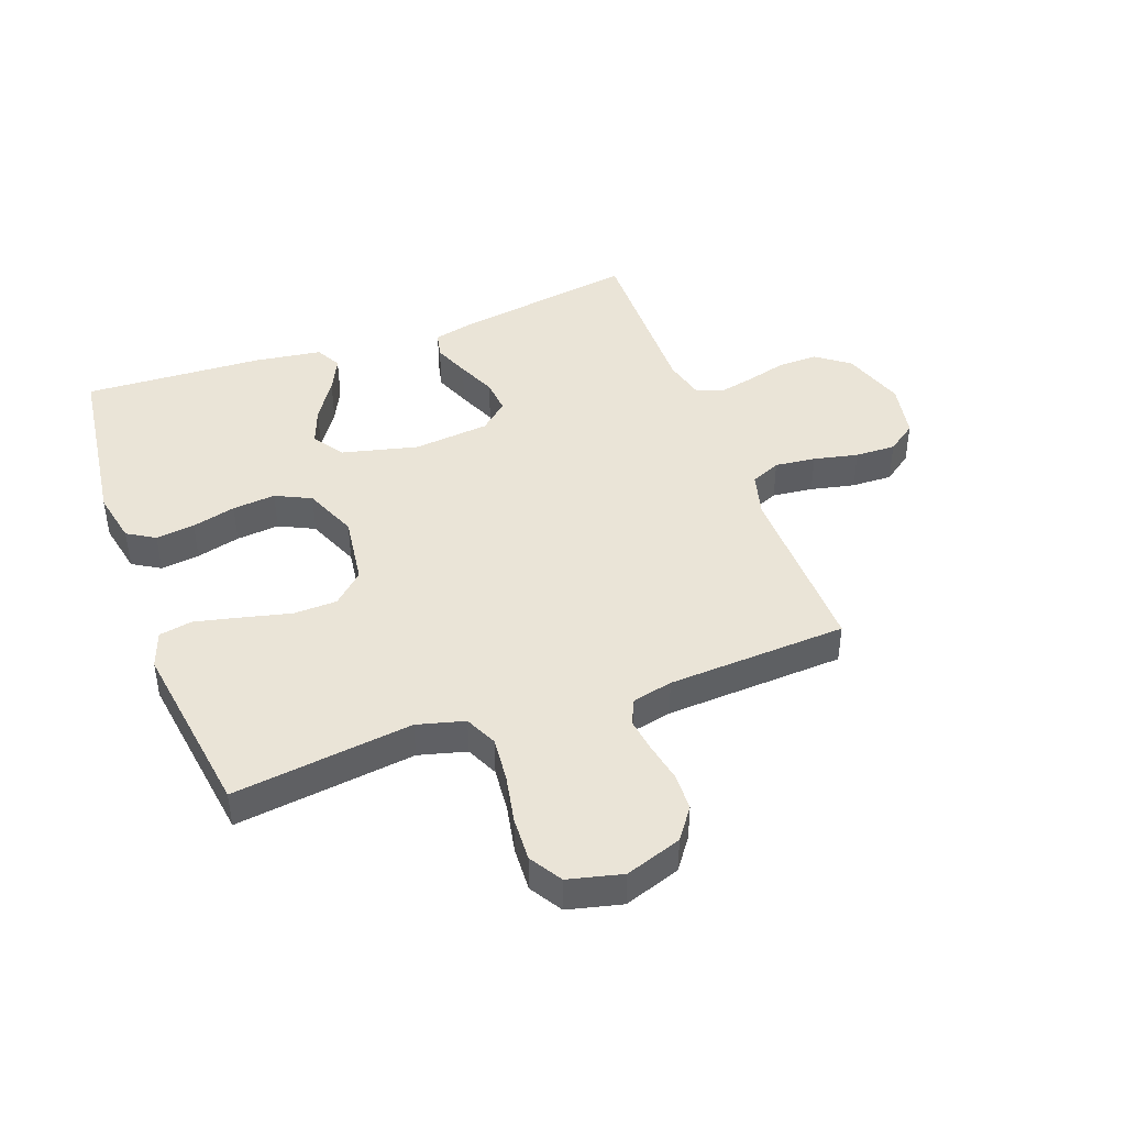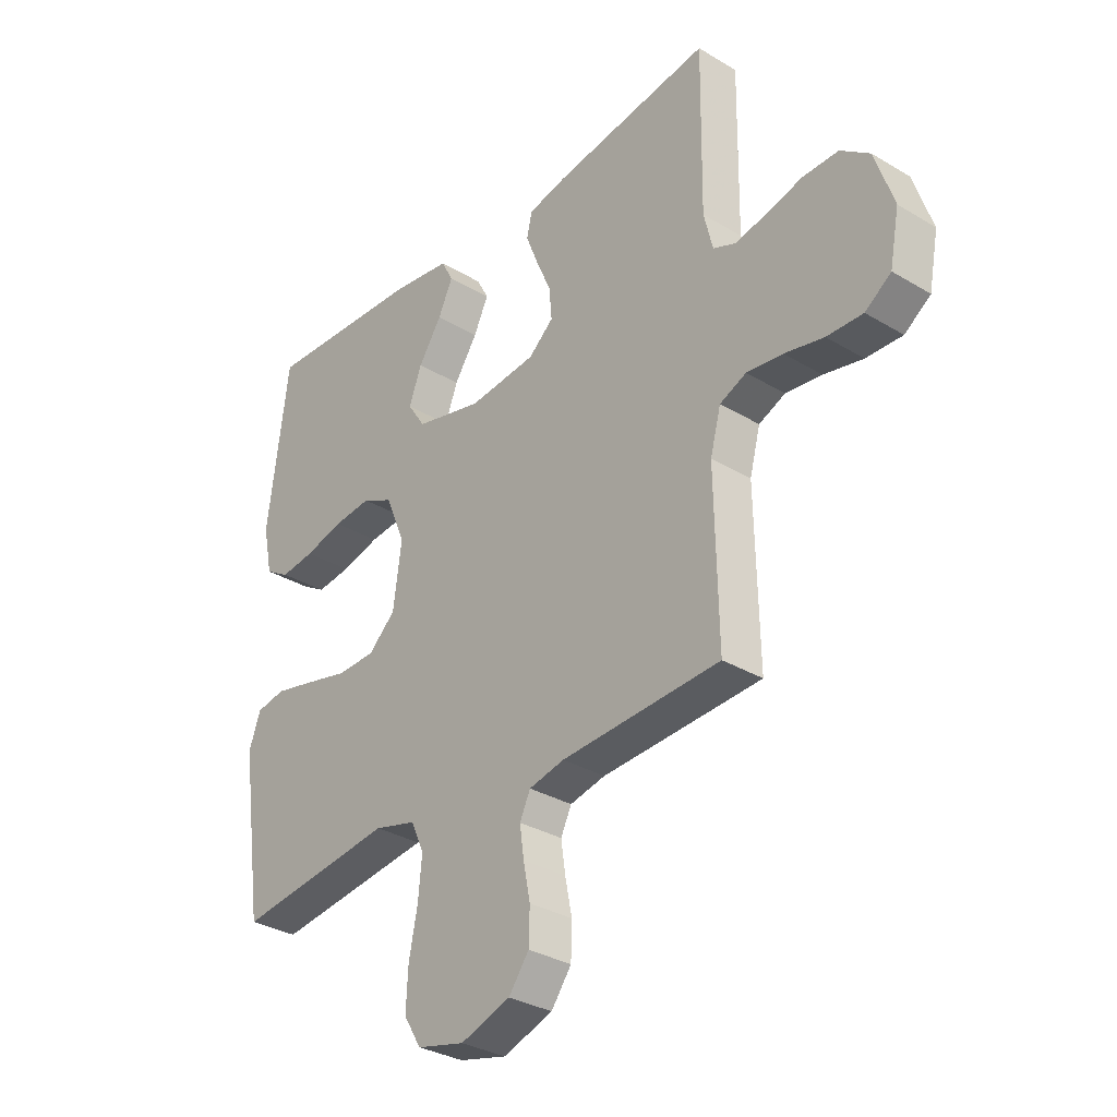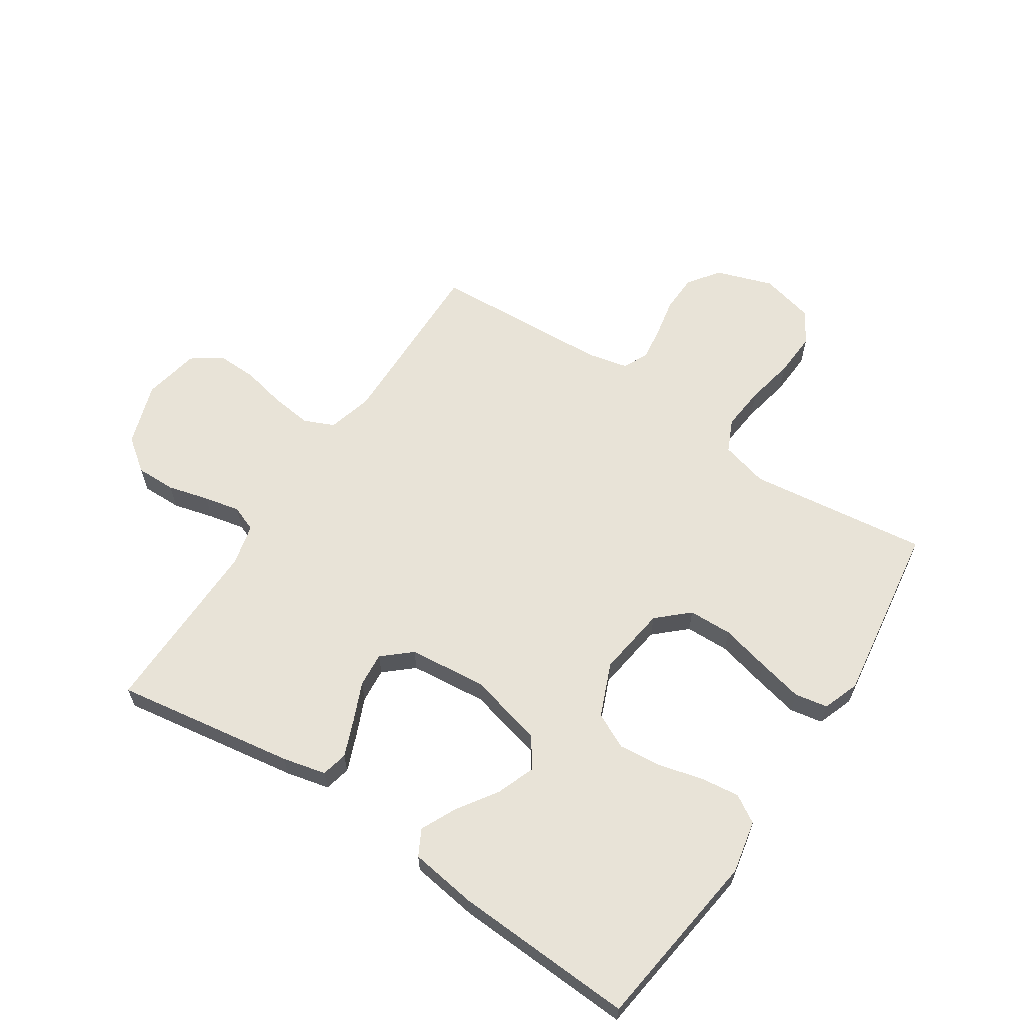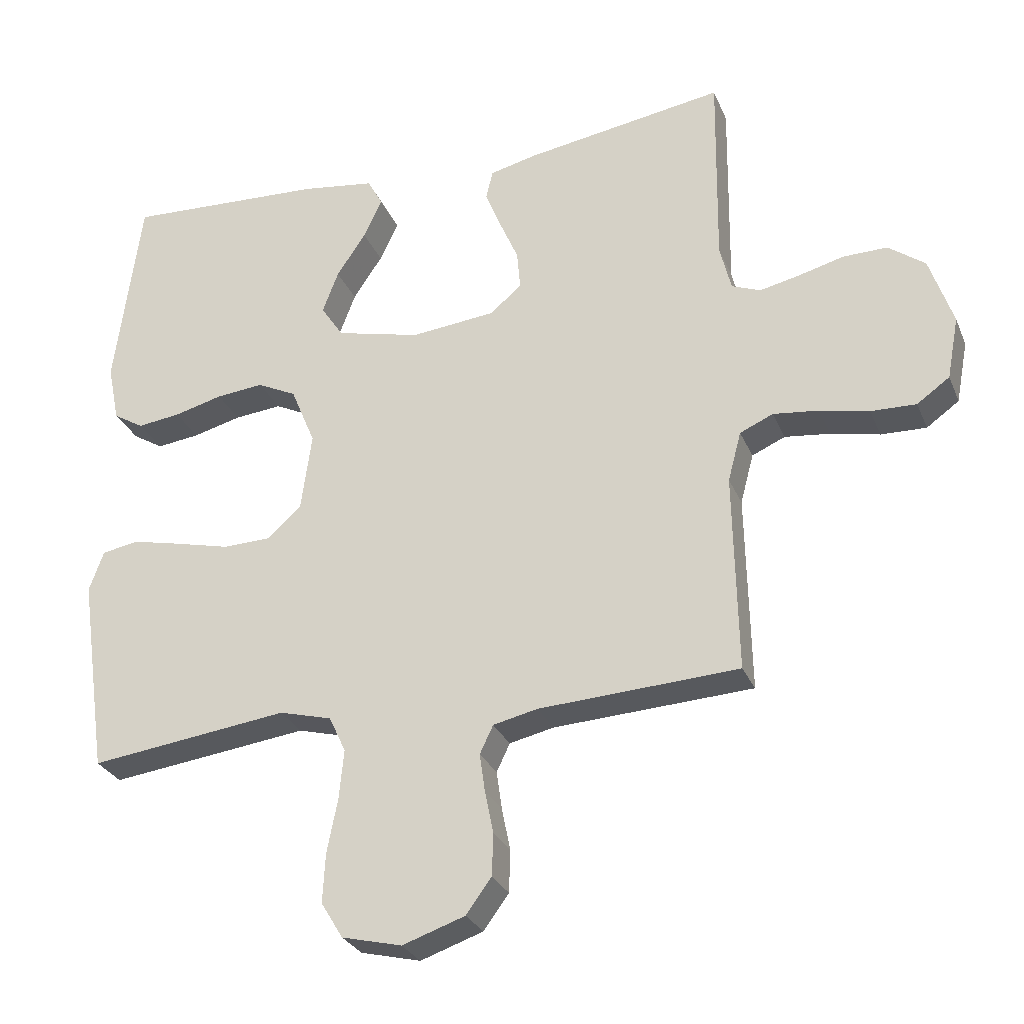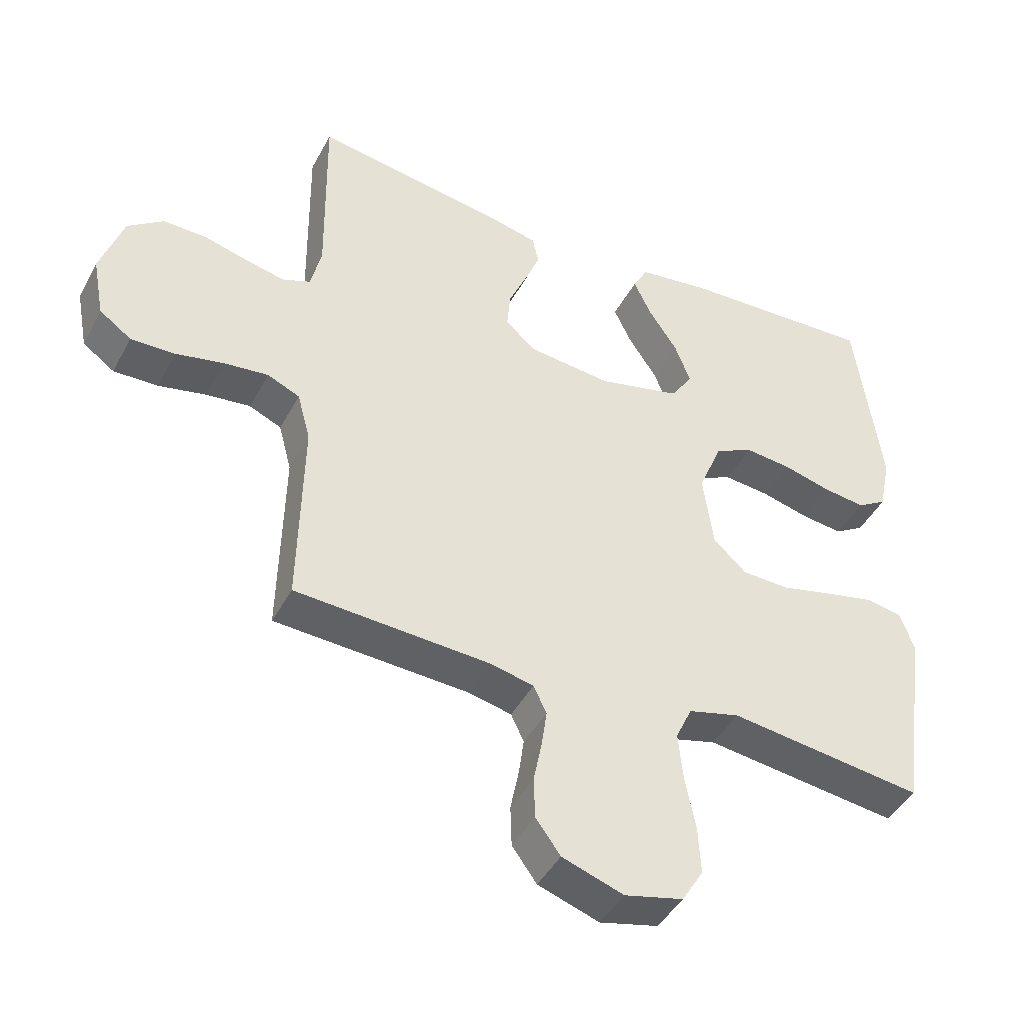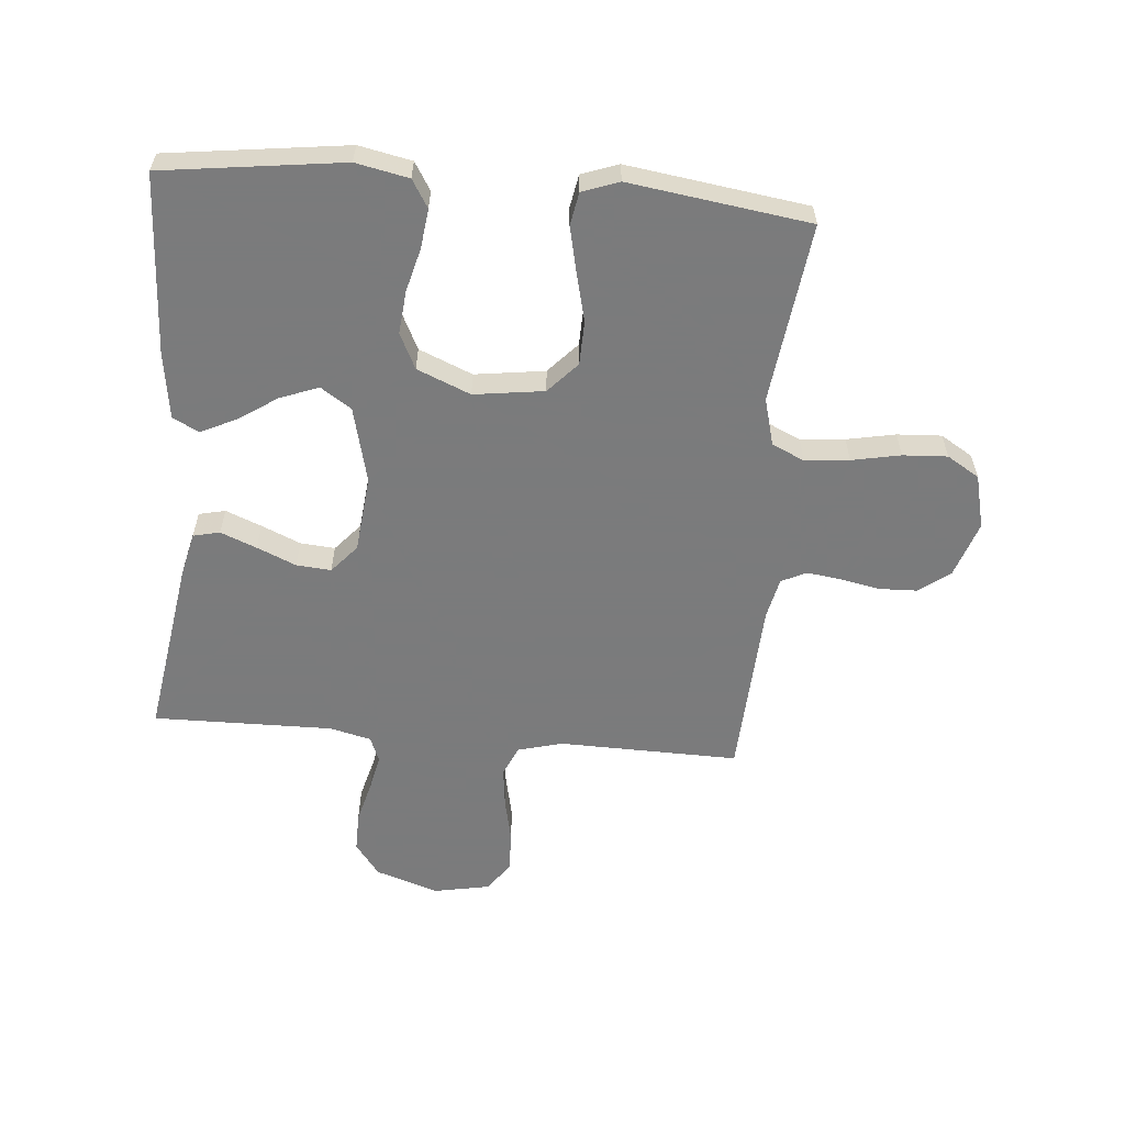
<metadata>
{"format":"obj","ext":"obj","renderer":"f3d","projection":"perspective","resolution":1024,"background":"white","views":[{"elev":43.6,"azim":159.8,"up":"+Y"},{"elev":-32.1,"azim":-130.1,"up":"+Z"},{"elev":62.2,"azim":33.5,"up":"+Y"},{"elev":-28.6,"azim":-160.3,"up":"+Z"},{"elev":-44.0,"azim":-26.6,"up":"+Z"},{"elev":-58.4,"azim":85.1,"up":"+Y"}]}
</metadata>
<code>
v 0.5 0.07 -0.5
v 0.2 0.07 -0.462
v 0.121 0.07 -0.483
v 0.096 0.07 -0.537
v 0.103 0.07 -0.611
v 0.119 0.07 -0.692
v 0.123 0.07 -0.766
v 0.09 0.07 -0.82
v 0 0.07 -0.842
v -0.094 0.07 -0.81
v -0.132 0.07 -0.758
v -0.134 0.07 -0.695
v -0.121 0.07 -0.63
v -0.113 0.07 -0.573
v -0.133 0.07 -0.531
v -0.2 0.07 -0.516
v -0.5 0.07 -0.5
v -0.494 0.07 -0.2
v -0.514 0.07 -0.125
v -0.564 0.07 -0.103
v -0.632 0.07 -0.111
v -0.706 0.07 -0.127
v -0.774 0.07 -0.129
v -0.823 0.07 -0.094
v -0.841 0.07 0
v -0.806 0.07 0.105
v -0.751 0.07 0.146
v -0.684 0.07 0.145
v -0.616 0.07 0.127
v -0.556 0.07 0.114
v -0.513 0.07 0.131
v -0.496 0.07 0.2
v -0.5 0.07 0.5
v -0.2 0.07 0.453
v -0.128 0.07 0.436
v -0.118 0.07 0.392
v -0.142 0.07 0.332
v -0.17 0.07 0.267
v -0.175 0.07 0.209
v -0.128 0.07 0.168
v 0 0.07 0.155
v 0.127 0.07 0.186
v 0.161 0.07 0.237
v 0.137 0.07 0.301
v 0.093 0.07 0.367
v 0.065 0.07 0.426
v 0.088 0.07 0.469
v 0.2 0.07 0.485
v 0.5 0.07 0.5
v 0.539 0.07 0.2
v 0.521 0.07 0.112
v 0.475 0.07 0.084
v 0.41 0.07 0.092
v 0.337 0.07 0.111
v 0.265 0.07 0.118
v 0.206 0.07 0.089
v 0.169 0.07 0
v 0.185 0.07 -0.117
v 0.236 0.07 -0.164
v 0.309 0.07 -0.166
v 0.391 0.07 -0.146
v 0.466 0.07 -0.129
v 0.521 0.07 -0.139
v 0.543 0.07 -0.2
v 0.5 0 -0.5
v 0.2 0 -0.462
v 0.121 0 -0.483
v 0.096 0 -0.537
v 0.103 0 -0.611
v 0.119 0 -0.692
v 0.123 0 -0.766
v 0.09 0 -0.82
v 0 0 -0.842
v -0.094 0 -0.81
v -0.132 0 -0.758
v -0.134 0 -0.695
v -0.121 0 -0.63
v -0.113 0 -0.573
v -0.133 0 -0.531
v -0.2 0 -0.516
v -0.5 0 -0.5
v -0.494 0 -0.2
v -0.514 0 -0.125
v -0.564 0 -0.103
v -0.632 0 -0.111
v -0.706 0 -0.127
v -0.774 0 -0.129
v -0.823 0 -0.094
v -0.841 0 0
v -0.806 0 0.105
v -0.751 0 0.146
v -0.684 0 0.145
v -0.616 0 0.127
v -0.556 0 0.114
v -0.513 0 0.131
v -0.496 0 0.2
v -0.5 0 0.5
v -0.2 0 0.453
v -0.128 0 0.436
v -0.118 0 0.392
v -0.142 0 0.332
v -0.17 0 0.267
v -0.175 0 0.209
v -0.128 0 0.168
v 0 0 0.155
v 0.127 0 0.186
v 0.161 0 0.237
v 0.137 0 0.301
v 0.093 0 0.367
v 0.065 0 0.426
v 0.088 0 0.469
v 0.2 0 0.485
v 0.5 0 0.5
v 0.539 0 0.2
v 0.521 0 0.112
v 0.475 0 0.084
v 0.41 0 0.092
v 0.337 0 0.111
v 0.265 0 0.118
v 0.206 0 0.089
v 0.169 0 0
v 0.185 0 -0.117
v 0.236 0 -0.164
v 0.309 0 -0.166
v 0.391 0 -0.146
v 0.466 0 -0.129
v 0.521 0 -0.139
v 0.543 0 -0.2
f 64 1 2
f 63 64 2
f 62 63 2
f 61 62 2
f 60 61 2
f 59 60 2 3
f 58 59 3 4
f 57 58 4
f 52 53 54
f 51 52 54
f 50 51 54
f 49 50 54
f 48 49 54
f 47 48 54
f 46 47 54
f 45 46 54
f 44 45 54
f 43 44 54 55
f 42 43 55 56
f 36 37 38
f 35 36 38
f 34 35 38
f 33 34 38
f 32 33 38
f 31 32 38 39
f 30 31 39 40
f 27 28 29
f 26 27 29
f 25 26 29
f 24 25 29
f 23 24 29
f 22 23 29
f 21 22 29
f 20 21 29 30
f 30 40 41
f 20 30 41
f 19 20 41
f 16 17 18
f 42 56 57
f 41 42 57
f 19 41 57
f 18 19 57
f 16 18 57
f 15 16 57
f 11 12 13
f 10 11 13
f 9 10 13
f 8 9 13
f 7 8 13
f 6 7 13
f 5 6 13
f 14 15 57 4
f 4 5 13 14
f 66 65 128
f 66 128 127
f 66 127 126
f 66 126 125
f 66 125 124
f 67 66 124 123
f 68 67 123 122
f 68 122 121
f 118 117 116
f 118 116 115
f 118 115 114
f 118 114 113
f 118 113 112
f 118 112 111
f 118 111 110
f 118 110 109
f 118 109 108
f 119 118 108 107
f 120 119 107 106
f 102 101 100
f 102 100 99
f 102 99 98
f 102 98 97
f 102 97 96
f 103 102 96 95
f 104 103 95 94
f 93 92 91
f 93 91 90
f 93 90 89
f 93 89 88
f 93 88 87
f 93 87 86
f 93 86 85
f 94 93 85 84
f 105 104 94
f 105 94 84
f 105 84 83
f 82 81 80
f 121 120 106
f 121 106 105
f 121 105 83
f 121 83 82
f 121 82 80
f 121 80 79
f 77 76 75
f 77 75 74
f 77 74 73
f 77 73 72
f 77 72 71
f 77 71 70
f 77 70 69
f 68 121 79 78
f 78 77 69 68
f 1 65 66 2
f 2 66 67 3
f 3 67 68 4
f 4 68 69 5
f 5 69 70 6
f 6 70 71 7
f 7 71 72 8
f 8 72 73 9
f 9 73 74 10
f 10 74 75 11
f 11 75 76 12
f 12 76 77 13
f 13 77 78 14
f 14 78 79 15
f 15 79 80 16
f 16 80 81 17
f 17 81 82 18
f 18 82 83 19
f 19 83 84 20
f 20 84 85 21
f 21 85 86 22
f 22 86 87 23
f 23 87 88 24
f 24 88 89 25
f 25 89 90 26
f 26 90 91 27
f 27 91 92 28
f 28 92 93 29
f 29 93 94 30
f 30 94 95 31
f 31 95 96 32
f 32 96 97 33
f 33 97 98 34
f 34 98 99 35
f 35 99 100 36
f 36 100 101 37
f 37 101 102 38
f 38 102 103 39
f 39 103 104 40
f 40 104 105 41
f 41 105 106 42
f 42 106 107 43
f 43 107 108 44
f 44 108 109 45
f 45 109 110 46
f 46 110 111 47
f 47 111 112 48
f 48 112 113 49
f 49 113 114 50
f 50 114 115 51
f 51 115 116 52
f 52 116 117 53
f 53 117 118 54
f 54 118 119 55
f 55 119 120 56
f 56 120 121 57
f 57 121 122 58
f 58 122 123 59
f 59 123 124 60
f 60 124 125 61
f 61 125 126 62
f 62 126 127 63
f 63 127 128 64
f 64 128 65 1

</code>
